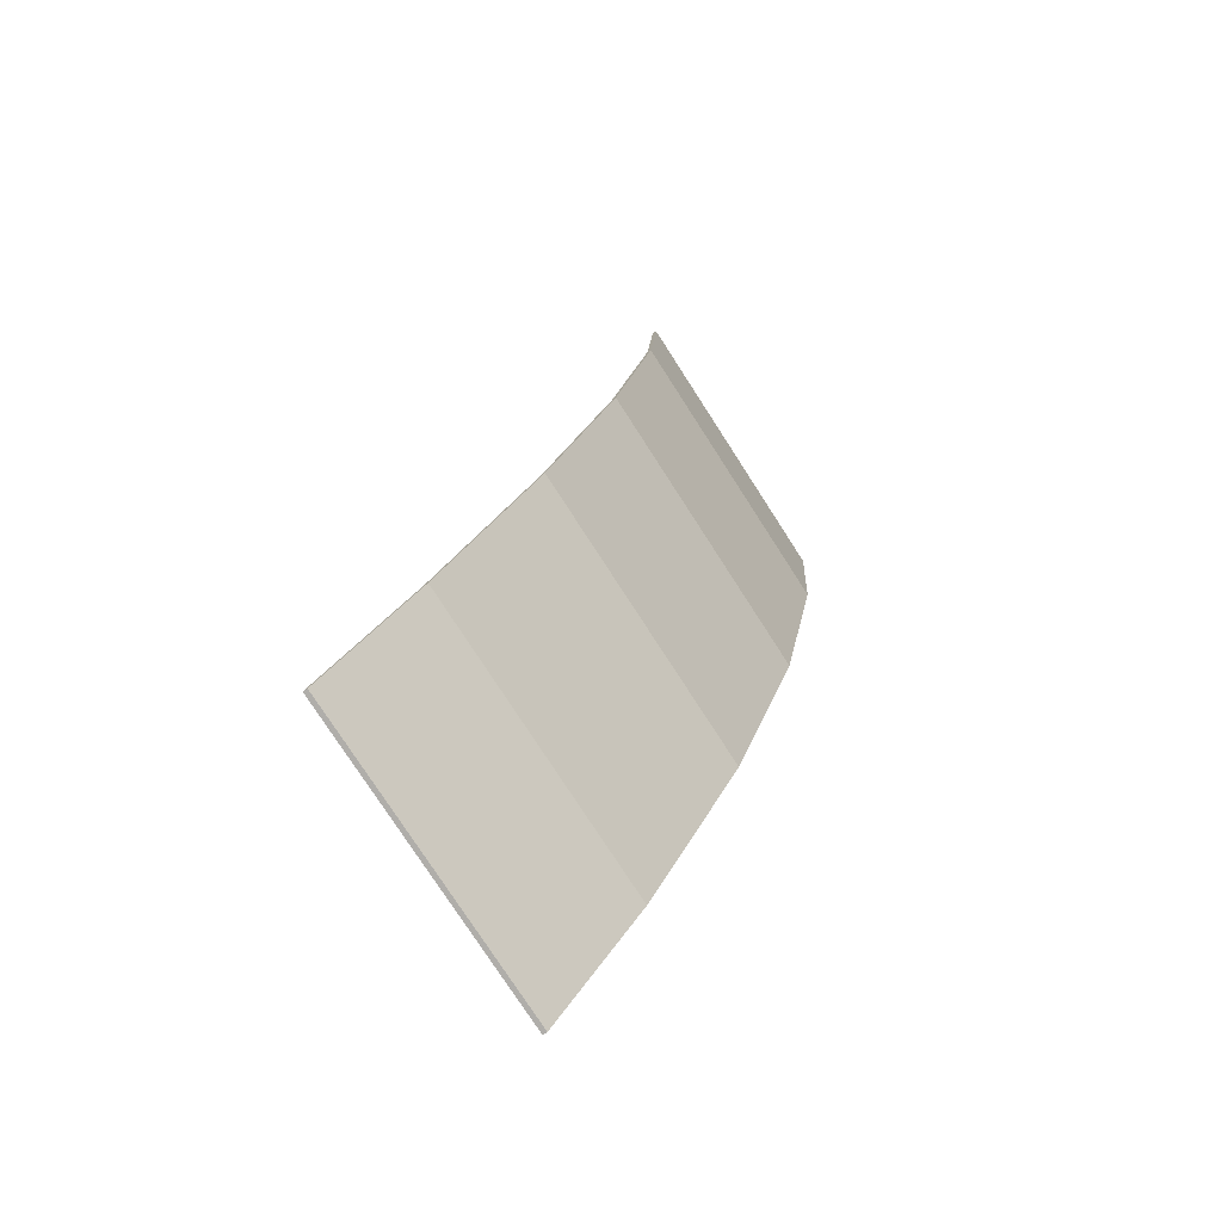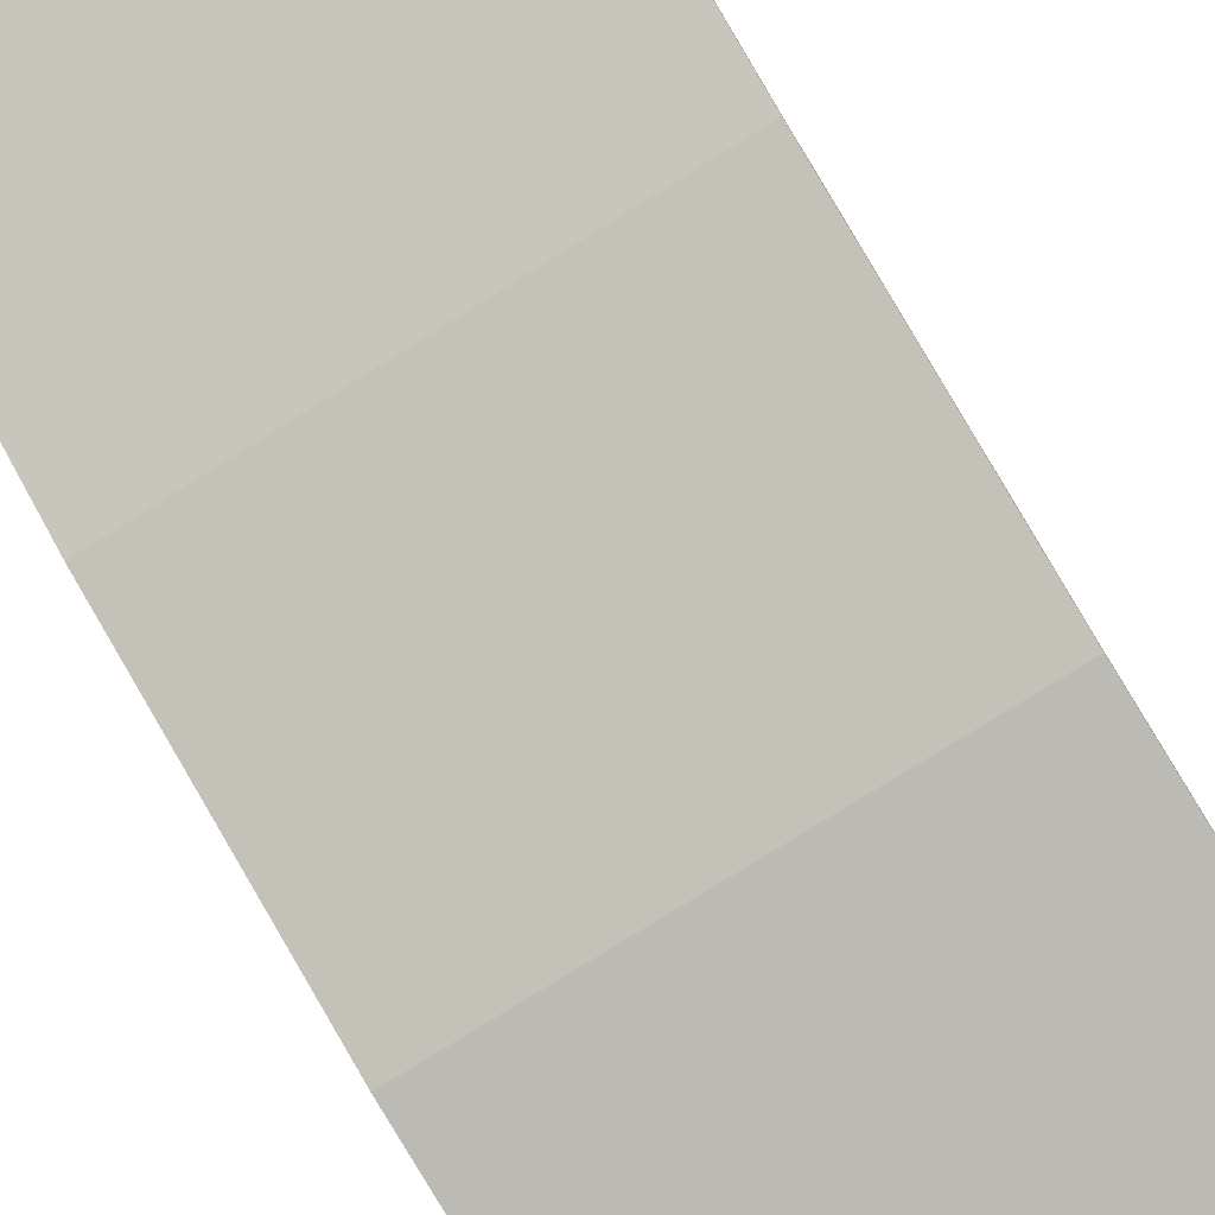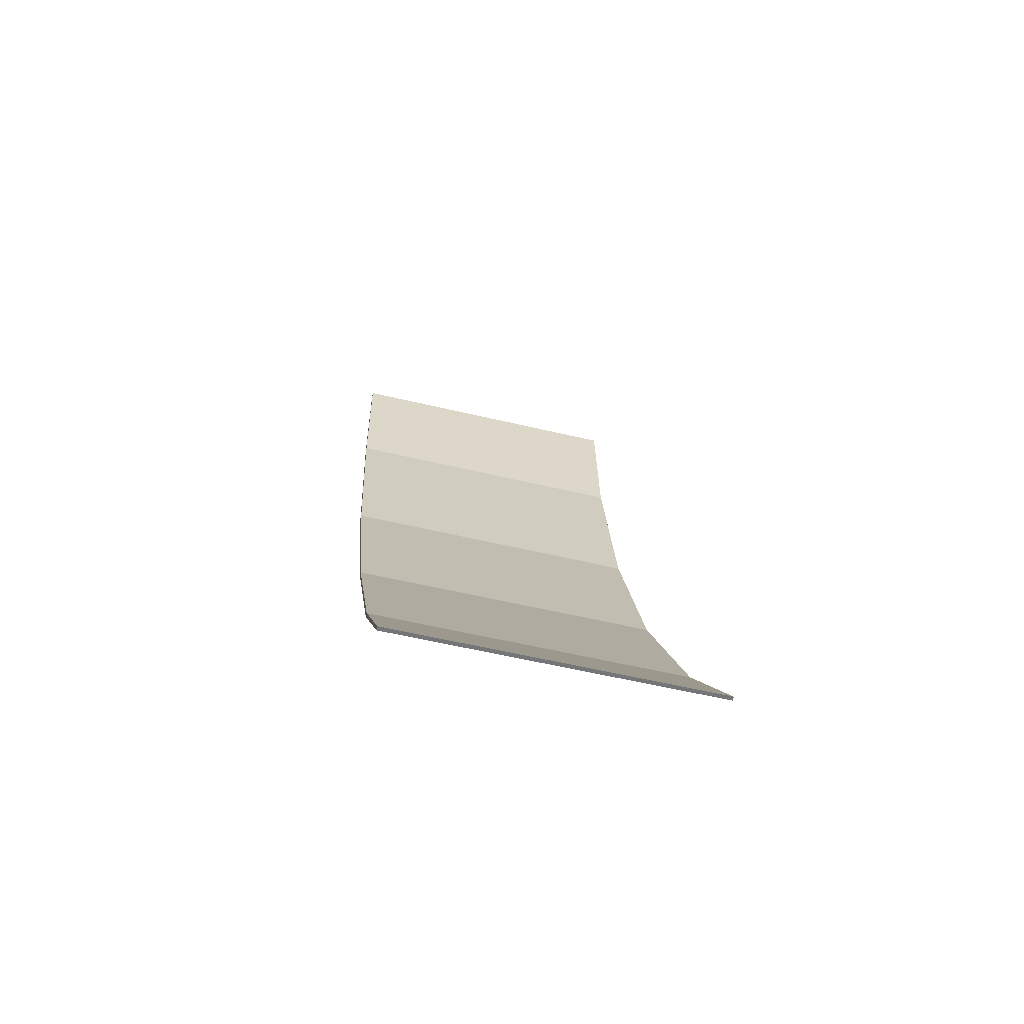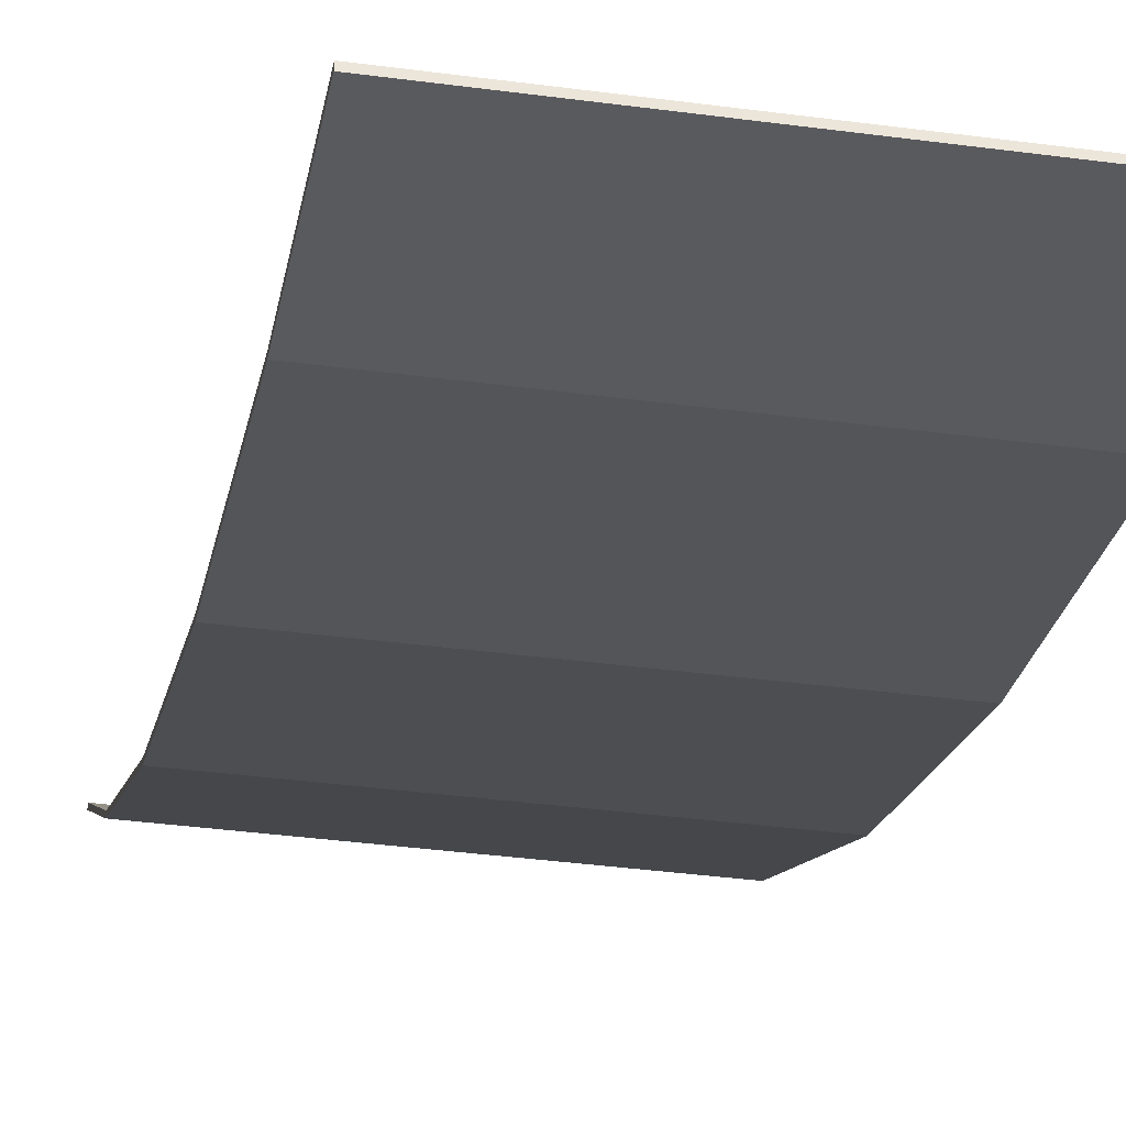
<metadata>
{"format":"obj","ext":"obj","renderer":"f3d","projection":"perspective","resolution":1024,"background":"white","views":[{"elev":-77.7,"azim":-57.1,"up":"+Z"},{"elev":-75.5,"azim":-147.8,"up":"+Y"},{"elev":-56.7,"azim":166.0,"up":"+Z"},{"elev":-35.3,"azim":-10.2,"up":"+Y"}]}
</metadata>
<code>
v -0.45 0.1572 0.206
v -0.05937 0.1572 0.206
v -0.07 0.1827 0.1305
v -0.175 0.1279 0.3534
v -0.05937 0.1572 0.206
v -0.45 0.1572 0.206
v -0.125 0.1249 0.3681
v -0.085 0.1201 0.3926
v -0.08 0.1298 0.3436
v -0.165 0.1191 0.3976
v -0.125 0.1249 0.3681
v -0.175 0.1279 0.3534
v -0.095 0.1103 0.4417
v -0.05 0.1132 0.427
v -0.085 0.1201 0.3926
v -0.115 0.1015 0.4858
v -0.095 0.1103 0.4417
v -0.14 0.1103 0.4417
v -0.13 0.1006 0.4907
v -0.115 0.1015 0.4858
v -0.14 0.1103 0.4417
v -0.285 0.09764 0.5054
v -0.21 0.09374 0.5251
v -0.185 0.1103 0.4417
v -0.21 0.09374 0.5251
v -0.135 0.08399 0.5741
v -0.13 0.1006 0.4907
v -0.03 0.05475 0.7212
v 0.08 0.1093 0.4466
v -0.03 0.1142 0.4221
v -0.275 0.08205 0.5839
v -0.21 0.09374 0.5251
v -0.285 0.09764 0.5054
v -0.32 0.06839 0.6526
v -0.275 0.08205 0.5839
v -0.285 0.09764 0.5054
v 0.12 0.05767 0.7065
v 0.195 0.0606 0.6918
v 0.165 0.1142 0.4221
v -0.155 0.06742 0.6575
v -0.07 0.07229 0.6329
v -0.135 0.08399 0.5741
v -0.245 0.06645 0.6624
v -0.19 0.0528 0.731
v -0.155 0.06742 0.6575
v 0.065 0.05572 0.7163
v 0.045 0.03818 0.8046
v 0.12 0.05767 0.7065
v -0.19 0.0528 0.731
v -0.11 0.05378 0.7261
v -0.155 0.06742 0.6575
v 0.15 0.04793 0.7556
v 0.2 0.03136 0.8389
v 0.195 0.0606 0.6918
v -0.0371 0.02966 0.8475
v 0.15 0.02966 0.8475
v 0.045 0.03818 0.8046
v 0.15 0.02966 0.8475
v 0.2087 0.02966 0.8475
v 0.2 0.03136 0.8389
v -0.085 0.02792 0.8737
v -0.08937 0.02966 0.8475
v -0.45 0.02966 0.8475
v 0.32 0.02234 0.9585
v 0.45 0.02966 0.8475
v 0.2087 0.02966 0.8475
v 0.15 0.02858 0.8637
v 0.2087 0.02966 0.8475
v 0.15 0.02966 0.8475
v -0.03 0.0276 0.8787
v 0.15 0.02966 0.8475
v -0.0371 0.02966 0.8475
v 0.12 0.02135 0.9735
v 0.235 0.02332 0.9435
v 0.15 0.02858 0.8637
v 0.01 0.02102 0.9785
v 0.08 0.01444 1.078
v 0.12 0.02135 0.9735
v -0.45 -0.001005 1.313
v 0.45 -0.001005 1.313
v 0.085 0.00853 1.168
v -0.165 0.3272 -0.2957
v -0.18 0.3112 -0.2483
v -0.095 0.2951 -0.201
v -0.165 0.3272 -0.2957
v -0.23 0.3577 -0.3856
v -0.18 0.3112 -0.2483
v 0.045 0.324 -0.2862
v -0.165 0.3272 -0.2957
v -0.095 0.2951 -0.201
v 0.03932 0.3672 -0.4135
v -0.0009 0.3672 -0.4135
v 0.045 0.324 -0.2862
v 0.45 0.3672 -0.4135
v 0.03932 0.3672 -0.4135
v 0.045 0.324 -0.2862
v -0.2379 0.3672 -0.4135
v -0.285 0.4449 -0.5709
v -0.45 0.3672 -0.4135
v 0.03932 0.3672 -0.4135
v -0.025 0.3984 -0.4768
v -0.0009 0.3672 -0.4135
v 0.04 0.6219 -0.9296
v -0.07 0.5312 -0.7458
v 0.03 0.4648 -0.6113
v -0.31 0.6567 -1
v -0.45 0.6567 -1
v -0.31 0.5754 -0.8355
v 0.0491 0.6567 -1
v -0.0793 0.6567 -1
v 0.04 0.6219 -0.9296
v 0.45 0.6567 -1
v 0.0491 0.6567 -1
v 0.04 0.6219 -0.9296
v 0.0491 0.6567 -1
v -0.08 0.6685 -1.018
v -0.0793 0.6567 -1
v 0.45 0.6567 -1
v 0.08 0.8035 -1.222
v 0.0491 0.6567 -1
v -0.295 0.8585 -1.306
v -0.45 0.9164 -1.394
v -0.31 0.7208 -1.097
v -0.28 0.9164 -1.394
v -0.45 0.9164 -1.394
v -0.295 0.8585 -1.306
v 0.115 0.255 -0.08257
v 0.16 0.1747 0.1542
v 0.45 0.1572 0.206
v -0.07 0.1827 0.1305
v 0.05 0.1667 0.1779
v -0.005 0.2309 -0.01154
v -0.115 0.247 -0.0589
v -0.005 0.2309 -0.01154
v 0.05 0.1667 0.1779
v 0.16 0.1747 0.1542
v 0.115 0.255 -0.08257
v 0.45 0.1572 0.206
v 0.16 0.1747 0.1542
v 0.161 0.1572 0.206
v -0.45 0.1572 0.206
v -0.07 0.1827 0.1305
v -0.115 0.247 -0.0589
v -0.05937 0.1572 0.206
v 0.05324 0.1572 0.206
v 0.05 0.1667 0.1779
v -0.07 0.1827 0.1305
v 0.05 0.1667 0.1779
v 0.05324 0.1572 0.206
v 0.161 0.1572 0.206
v 0.16 0.1747 0.1542
v -0.08 0.1298 0.3436
v -0.03 0.1142 0.4221
v -0.05937 0.1572 0.206
v -0.175 0.1279 0.3534
v -0.125 0.1249 0.3681
v -0.08 0.1298 0.3436
v -0.05937 0.1572 0.206
v -0.285 0.09764 0.5054
v -0.175 0.1279 0.3534
v -0.45 0.1572 0.206
v -0.03 0.1142 0.4221
v 0.08 0.1093 0.4466
v 0.05324 0.1572 0.206
v -0.05937 0.1572 0.206
v 0.08 0.1093 0.4466
v 0.165 0.1142 0.4221
v 0.161 0.1572 0.206
v 0.05324 0.1572 0.206
v 0.165 0.1142 0.4221
v 0.195 0.0606 0.6918
v 0.45 0.1572 0.206
v 0.161 0.1572 0.206
v -0.32 0.06839 0.6526
v -0.285 0.09764 0.5054
v -0.45 0.1572 0.206
v -0.085 0.1201 0.3926
v -0.05 0.1132 0.427
v -0.03 0.1142 0.4221
v -0.08 0.1298 0.3436
v -0.14 0.1103 0.4417
v -0.095 0.1103 0.4417
v -0.085 0.1201 0.3926
v -0.125 0.1249 0.3681
v -0.165 0.1191 0.3976
v -0.185 0.1103 0.4417
v -0.14 0.1103 0.4417
v -0.125 0.1249 0.3681
v -0.285 0.09764 0.5054
v -0.185 0.1103 0.4417
v -0.165 0.1191 0.3976
v -0.175 0.1279 0.3534
v -0.21 0.09374 0.5251
v -0.13 0.1006 0.4907
v -0.14 0.1103 0.4417
v -0.185 0.1103 0.4417
v -0.095 0.1103 0.4417
v -0.115 0.1015 0.4858
v -0.07 0.07229 0.6329
v -0.05 0.1132 0.427
v -0.45 0.1697 0.206
v 0.45 0.1697 0.206
v 0.45 0.04215 0.8475
v -0.45 0.04215 0.8475
v 0.45 0.1697 0.206
v 0.45 0.1572 0.206
v 0.45 0.02966 0.8475
v 0.45 0.04215 0.8475
v -0.45 0.1572 0.206
v -0.45 0.1697 0.206
v -0.45 0.04215 0.8475
v -0.45 0.02966 0.8475
v -0.13 0.1006 0.4907
v -0.135 0.08399 0.5741
v -0.07 0.07229 0.6329
v -0.115 0.1015 0.4858
v -0.05 0.1132 0.427
v -0.07 0.07229 0.6329
v -0.03 0.05475 0.7212
v -0.03 0.1142 0.4221
v -0.45 0.02966 0.8475
v -0.32 0.06839 0.6526
v -0.45 0.1572 0.206
v 0.08 0.1093 0.4466
v 0.065 0.05572 0.7163
v 0.12 0.05767 0.7065
v 0.165 0.1142 0.4221
v -0.245 0.06645 0.6624
v -0.155 0.06742 0.6575
v -0.135 0.08399 0.5741
v -0.21 0.09374 0.5251
v -0.275 0.08205 0.5839
v -0.32 0.06839 0.6526
v -0.245 0.06645 0.6624
v -0.21 0.09374 0.5251
v 0.195 0.0606 0.6918
v 0.2 0.03136 0.8389
v 0.2087 0.02966 0.8475
v 0.45 0.02966 0.8475
v 0.195 0.0606 0.6918
v 0.45 0.02966 0.8475
v 0.45 0.1572 0.206
v -0.03 0.05475 0.7212
v 0.045 0.03818 0.8046
v 0.065 0.05572 0.7163
v 0.08 0.1093 0.4466
v -0.155 0.06742 0.6575
v -0.11 0.05378 0.7261
v -0.03 0.05475 0.7212
v -0.07 0.07229 0.6329
v 0.12 0.05767 0.7065
v 0.045 0.03818 0.8046
v 0.15 0.04793 0.7556
v 0.195 0.0606 0.6918
v -0.45 0.02966 0.8475
v -0.245 0.06645 0.6624
v -0.32 0.06839 0.6526
v -0.11 0.05378 0.7261
v -0.055 0.04501 0.7703
v 0.045 0.03818 0.8046
v -0.03 0.05475 0.7212
v -0.19 0.0528 0.731
v -0.45 0.02966 0.8475
v -0.08937 0.02966 0.8475
v -0.11 0.05378 0.7261
v -0.45 0.02966 0.8475
v -0.19 0.0528 0.731
v -0.245 0.06645 0.6624
v 0.15 0.04793 0.7556
v 0.15 0.02966 0.8475
v 0.2 0.03136 0.8389
v -0.08937 0.02966 0.8475
v -0.0371 0.02966 0.8475
v -0.055 0.04501 0.7703
v -0.11 0.05378 0.7261
v 0.045 0.03818 0.8046
v 0.15 0.02966 0.8475
v 0.15 0.04793 0.7556
v -0.0371 0.02966 0.8475
v 0.045 0.03818 0.8046
v -0.055 0.04501 0.7703
v -0.085 0.02792 0.8737
v -0.03 0.0276 0.8787
v -0.0371 0.02966 0.8475
v -0.08937 0.02966 0.8475
v 0.15 0.02858 0.8637
v 0.235 0.02332 0.9435
v 0.32 0.02234 0.9585
v 0.2087 0.02966 0.8475
v -0.18 0.01938 1.003
v -0.085 0.02792 0.8737
v -0.45 0.02966 0.8475
v 0.01 0.02102 0.9785
v 0.12 0.02135 0.9735
v 0.15 0.02858 0.8637
v 0.15 0.02966 0.8475
v -0.03 0.0276 0.8787
v -0.1 0.02135 0.9735
v 0.01 0.02102 0.9785
v 0.15 0.02966 0.8475
v -0.18 0.01938 1.003
v -0.1 0.02135 0.9735
v -0.03 0.0276 0.8787
v -0.085 0.02792 0.8737
v 0.12 0.02135 0.9735
v 0.165 0.01807 1.023
v 0.32 0.02234 0.9585
v 0.235 0.02332 0.9435
v 0.32 0.02234 0.9585
v 0.45 -0.001005 1.313
v 0.45 0.02966 0.8475
v -0.18 0.01938 1.003
v -0.025 0.01741 1.033
v 0.01 0.02102 0.9785
v -0.1 0.02135 0.9735
v -0.45 -0.001005 1.313
v -0.18 0.01938 1.003
v -0.45 0.02966 0.8475
v 0.08 0.01444 1.078
v 0.085 0.00853 1.168
v 0.165 0.01807 1.023
v 0.12 0.02135 0.9735
v -0.025 0.01741 1.033
v 0.085 0.00853 1.168
v 0.08 0.01444 1.078
v 0.01 0.02102 0.9785
v -0.45 0.04215 0.8475
v 0.45 0.04215 0.8475
v 0.45 0.0115 1.313
v -0.45 0.0115 1.313
v 0.45 0.04215 0.8475
v 0.45 0.02966 0.8475
v 0.45 -0.001005 1.313
v 0.45 0.0115 1.313
v -0.45 0.02966 0.8475
v -0.45 0.04215 0.8475
v -0.45 0.0115 1.313
v -0.45 -0.001005 1.313
v 0.165 0.01807 1.023
v 0.085 0.00853 1.168
v 0.45 -0.001005 1.313
v 0.32 0.02234 0.9585
v -0.45 -0.001005 1.313
v 0.085 0.00853 1.168
v -0.025 0.01741 1.033
v -0.18 0.01938 1.003
v -0.45 -0.001005 1.313
v -0.45 0.0115 1.313
v 0.45 0.0115 1.313
v 0.45 -0.001005 1.313
v -0.005 0.2309 -0.01154
v -0.095 0.2951 -0.201
v -0.18 0.3112 -0.2483
v -0.115 0.247 -0.0589
v 0.115 0.255 -0.08257
v 0.045 0.324 -0.2862
v -0.095 0.2951 -0.201
v -0.005 0.2309 -0.01154
v -0.115 0.247 -0.0589
v -0.18 0.3112 -0.2483
v -0.23 0.3577 -0.3856
v -0.45 0.1572 0.206
v 0.45 0.1572 0.206
v 0.45 0.3672 -0.4135
v 0.115 0.255 -0.08257
v -0.45 0.1697 0.206
v -0.45 0.3797 -0.4135
v 0.45 0.3797 -0.4135
v 0.45 0.1697 0.206
v 0.45 0.1572 0.206
v 0.45 0.1697 0.206
v 0.45 0.3797 -0.4135
v 0.45 0.3672 -0.4135
v -0.45 0.1697 0.206
v -0.45 0.1572 0.206
v -0.45 0.3672 -0.4135
v -0.45 0.3797 -0.4135
v 0.115 0.255 -0.08257
v 0.45 0.3672 -0.4135
v 0.045 0.324 -0.2862
v -0.45 0.1572 0.206
v -0.23 0.3577 -0.3856
v -0.2379 0.3672 -0.4135
v -0.45 0.3672 -0.4135
v 0.045 0.324 -0.2862
v -0.0009 0.3672 -0.4135
v -0.165 0.3272 -0.2957
v -0.0009 0.3672 -0.4135
v -0.2379 0.3672 -0.4135
v -0.23 0.3577 -0.3856
v -0.165 0.3272 -0.2957
v -0.0009 0.3672 -0.4135
v -0.025 0.3984 -0.4768
v -0.285 0.4449 -0.5709
v -0.2379 0.3672 -0.4135
v 0.03932 0.3672 -0.4135
v 0.03 0.4648 -0.6113
v -0.07 0.5312 -0.7458
v -0.025 0.3984 -0.4768
v -0.07 0.5312 -0.7458
v -0.31 0.5754 -0.8355
v -0.285 0.4449 -0.5709
v -0.025 0.3984 -0.4768
v -0.45 0.3672 -0.4135
v -0.285 0.4449 -0.5709
v -0.45 0.6567 -1
v -0.45 0.3797 -0.4135
v -0.45 0.6692 -1
v 0.45 0.6692 -1
v 0.45 0.3797 -0.4135
v 0.45 0.3672 -0.4135
v 0.45 0.3797 -0.4135
v 0.45 0.6692 -1
v 0.45 0.6567 -1
v -0.45 0.3797 -0.4135
v -0.45 0.3672 -0.4135
v -0.45 0.6567 -1
v -0.45 0.6692 -1
v 0.45 0.3672 -0.4135
v 0.45 0.6567 -1
v 0.04 0.6219 -0.9296
v 0.45 0.3672 -0.4135
v 0.04 0.6219 -0.9296
v 0.03 0.4648 -0.6113
v 0.03932 0.3672 -0.4135
v -0.31 0.5754 -0.8355
v -0.45 0.6567 -1
v -0.285 0.4449 -0.5709
v 0.04 0.6219 -0.9296
v -0.0793 0.6567 -1
v -0.07 0.5312 -0.7458
v -0.0793 0.6567 -1
v -0.31 0.6567 -1
v -0.31 0.5754 -0.8355
v -0.07 0.5312 -0.7458
v -0.0793 0.6567 -1
v -0.08 0.6685 -1.018
v -0.31 0.7208 -1.097
v -0.31 0.6567 -1
v 0.0491 0.6567 -1
v 0.08 0.8035 -1.222
v -0.04 0.8338 -1.268
v -0.08 0.6685 -1.018
v -0.31 0.6567 -1
v -0.31 0.7208 -1.097
v -0.45 0.9164 -1.394
v -0.45 0.6567 -1
v -0.04 0.8338 -1.268
v -0.295 0.8585 -1.306
v -0.31 0.7208 -1.097
v -0.08 0.6685 -1.018
v -0.45 0.6692 -1
v -0.45 0.9289 -1.394
v 0.45 0.9289 -1.394
v 0.45 0.6692 -1
v 0.45 0.6567 -1
v 0.45 0.6692 -1
v 0.45 0.9289 -1.394
v 0.45 0.9164 -1.394
v -0.45 0.6692 -1
v -0.45 0.6567 -1
v -0.45 0.9164 -1.394
v -0.45 0.9289 -1.394
v 0.45 0.6567 -1
v 0.45 0.9164 -1.394
v 0.12 0.9164 -1.394
v 0.08 0.8035 -1.222
v 0.12 0.9164 -1.394
v -0.01 0.9164 -1.394
v -0.04 0.8338 -1.268
v 0.08 0.8035 -1.222
v -0.01 0.9164 -1.394
v -0.28 0.9164 -1.394
v -0.295 0.8585 -1.306
v -0.04 0.8338 -1.268
v -0.45 0.9164 -1.394
v 0.45 0.9164 -1.394
v 0.45 0.9289 -1.394
v -0.45 0.9289 -1.394
g mesh3651115
f 1 3 2
f 4 6 5
f 7 9 8
f 10 12 11
f 13 15 14
f 16 18 17
f 19 21 20
f 22 24 23
f 25 27 26
f 28 30 29
f 31 33 32
f 34 36 35
f 37 39 38
f 40 42 41
f 43 45 44
f 46 48 47
f 49 51 50
f 52 54 53
f 55 57 56
f 58 60 59
f 61 63 62
f 64 66 65
f 67 69 68
f 70 72 71
f 73 75 74
f 76 78 77
f 79 81 80
f 82 84 83
f 85 87 86
f 88 90 89
f 91 93 92
f 94 96 95
f 97 99 98
f 100 102 101
f 103 105 104
f 106 108 107
f 109 111 110
f 112 114 113
f 115 117 116
f 118 120 119
f 121 123 122
f 124 126 125
f 127 129 128
f 130 132 131
f 132 130 133
f 134 136 135
f 136 134 137
f 138 140 139
f 141 143 142
f 144 146 145
f 146 144 147
f 148 150 149
f 150 148 151
f 152 154 153
f 155 157 156
f 157 155 158
f 159 161 160
f 162 164 163
f 164 162 165
f 166 168 167
f 168 166 169
f 170 172 171
f 172 170 173
f 174 176 175
f 177 179 178
f 179 177 180
f 181 183 182
f 183 181 184
f 185 187 186
f 187 185 188
f 189 191 190
f 191 189 192
f 193 195 194
f 195 193 196
f 197 199 198
f 199 197 200
f 201 203 202
f 203 201 204
f 205 207 206
f 207 205 208
f 209 211 210
f 211 209 212
f 213 215 214
f 215 213 216
f 217 219 218
f 219 217 220
f 221 223 222
f 224 226 225
f 226 224 227
f 228 230 229
f 230 228 231
f 232 234 233
f 234 232 235
f 236 238 237
f 238 236 239
f 240 242 241
f 243 245 244
f 245 243 246
f 247 249 248
f 249 247 250
f 251 253 252
f 253 251 254
f 255 257 256
f 258 260 259
f 260 258 261
f 262 264 263
f 264 262 265
f 266 268 267
f 269 271 270
f 272 274 273
f 274 272 275
f 276 278 277
f 279 281 280
f 282 284 283
f 284 282 285
f 286 288 287
f 288 286 289
f 290 292 291
f 293 295 294
f 295 293 296
f 297 299 298
f 299 297 300
f 301 303 302
f 303 301 304
f 305 307 306
f 307 305 308
f 309 311 310
f 312 314 313
f 314 312 315
f 316 318 317
f 319 321 320
f 321 319 322
f 323 325 324
f 325 323 326
f 327 329 328
f 329 327 330
f 331 333 332
f 333 331 334
f 335 337 336
f 337 335 338
f 339 341 340
f 341 339 342
f 343 345 344
f 345 343 346
f 347 349 348
f 349 347 350
f 351 353 352
f 353 351 354
f 355 357 356
f 357 355 358
f 359 361 360
f 361 359 362
f 363 365 364
f 366 368 367
f 368 366 369
f 370 372 371
f 372 370 373
f 374 376 375
f 376 374 377
f 378 380 379
f 381 383 382
f 383 381 384
f 385 387 386
f 388 390 389
f 390 388 391
f 392 394 393
f 394 392 395
f 396 398 397
f 398 396 399
f 400 402 401
f 402 400 403
f 404 406 405
f 407 409 408
f 409 407 410
f 411 413 412
f 413 411 414
f 415 417 416
f 417 415 418
f 419 421 420
f 422 424 423
f 424 422 425
f 426 428 427
f 429 431 430
f 432 434 433
f 434 432 435
f 436 438 437
f 438 436 439
f 440 442 441
f 442 440 443
f 444 446 445
f 446 444 447
f 448 450 449
f 450 448 451
f 452 454 453
f 454 452 455
f 456 458 457
f 458 456 459
f 460 462 461
f 462 460 463
f 464 466 465
f 466 464 467
f 468 470 469
f 470 468 471
f 472 474 473
f 474 472 475
f 476 478 477
f 478 476 479

</code>
